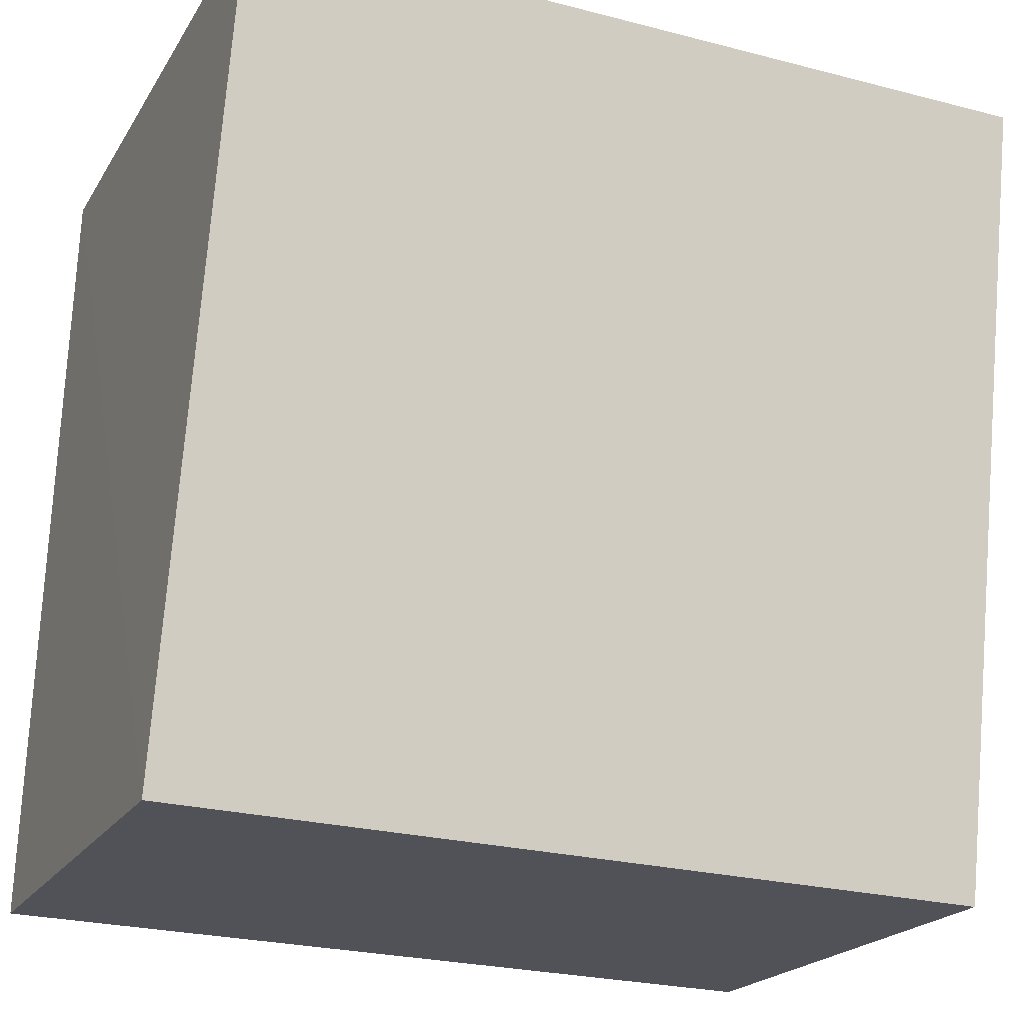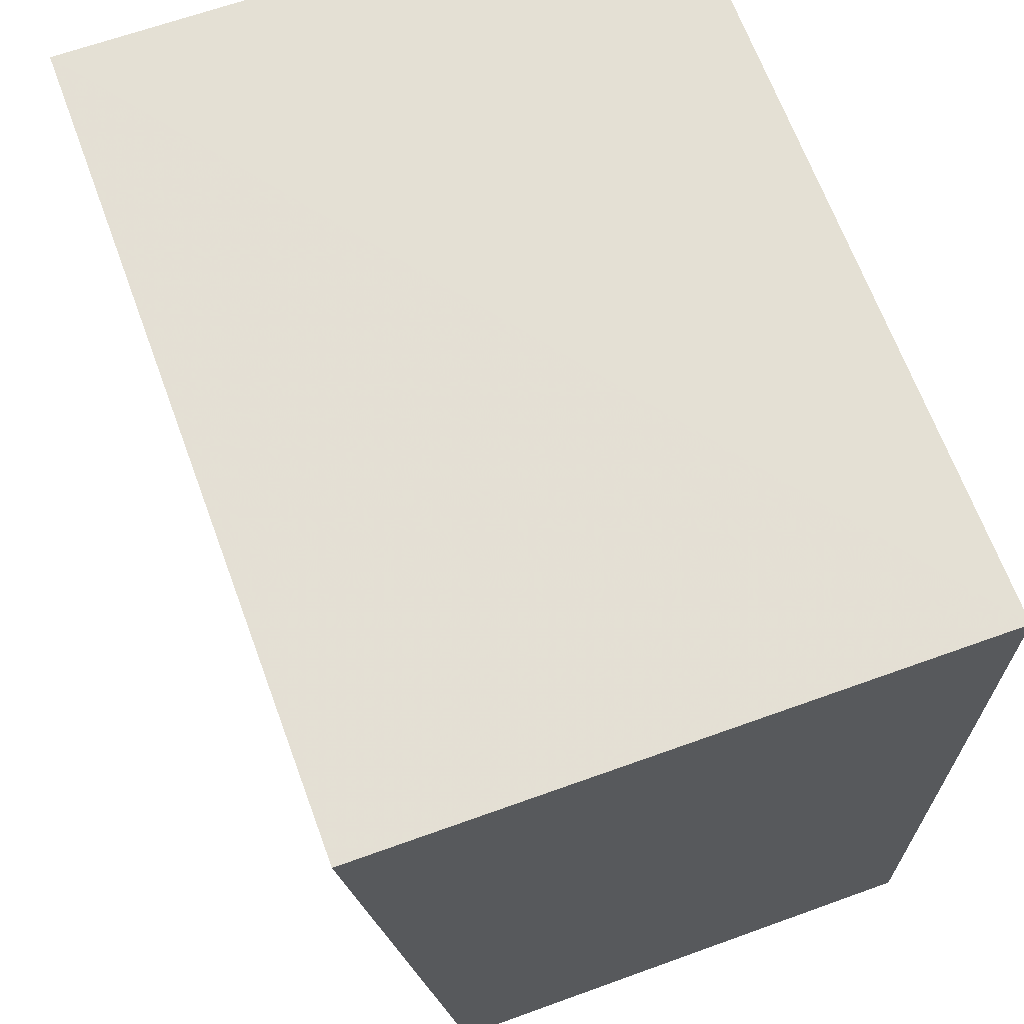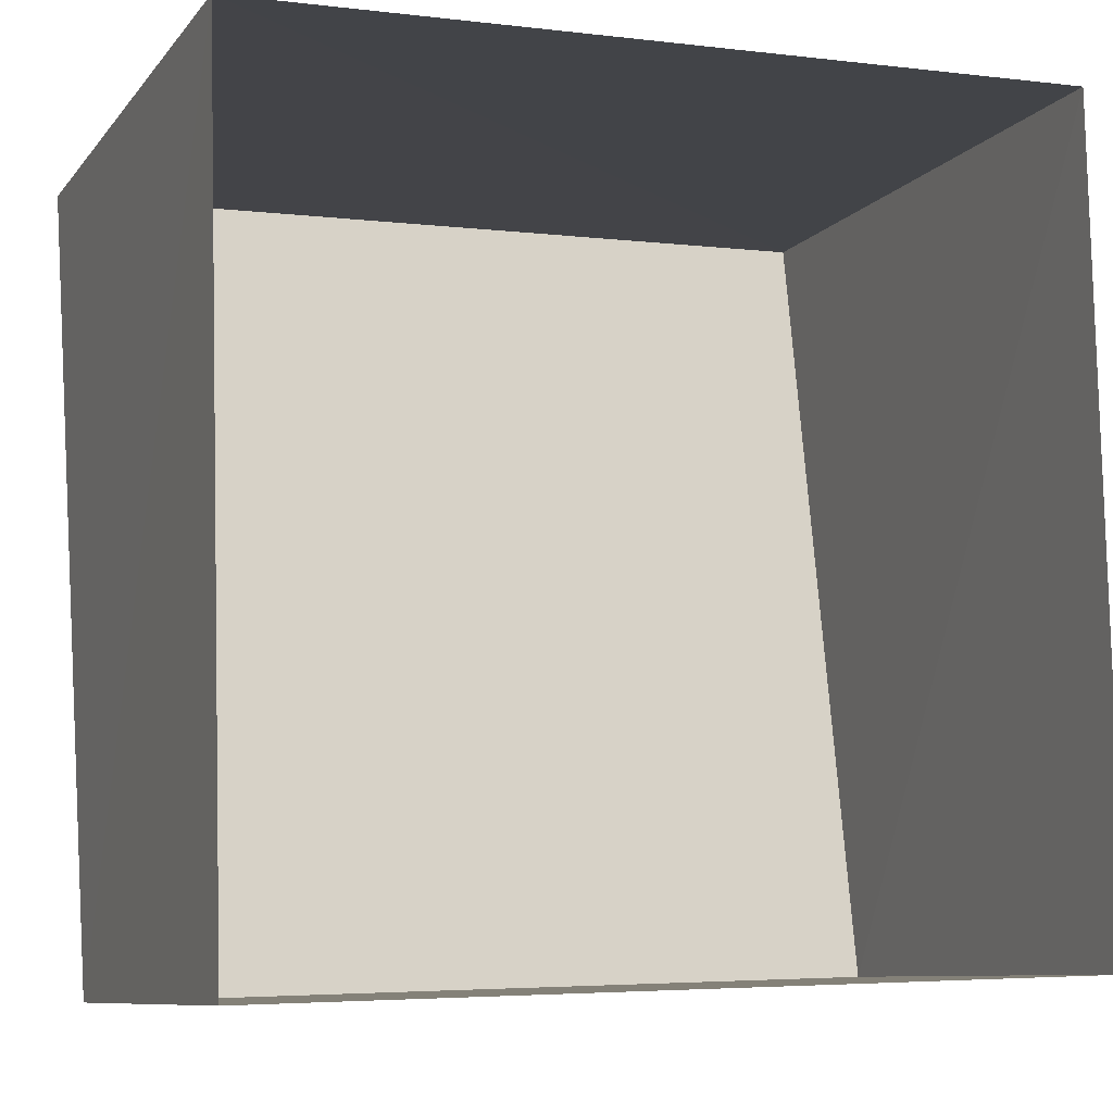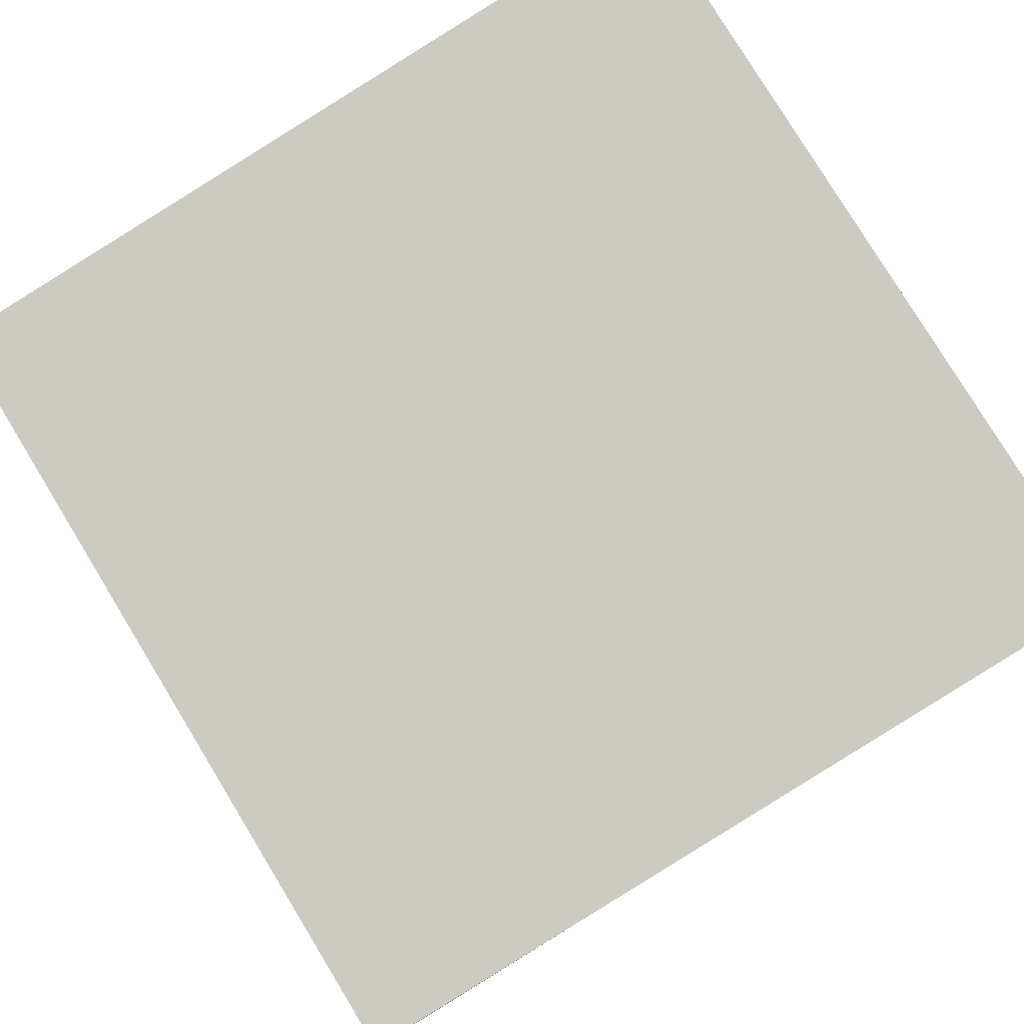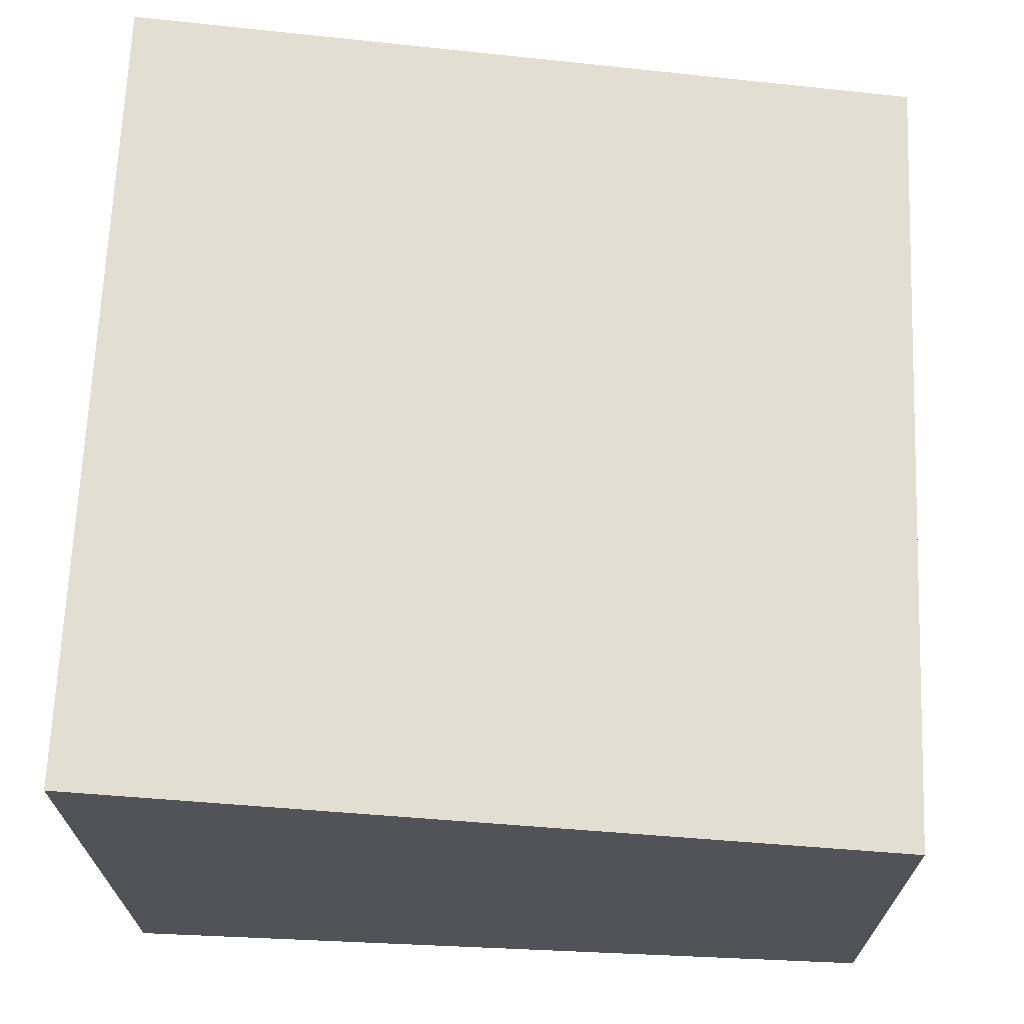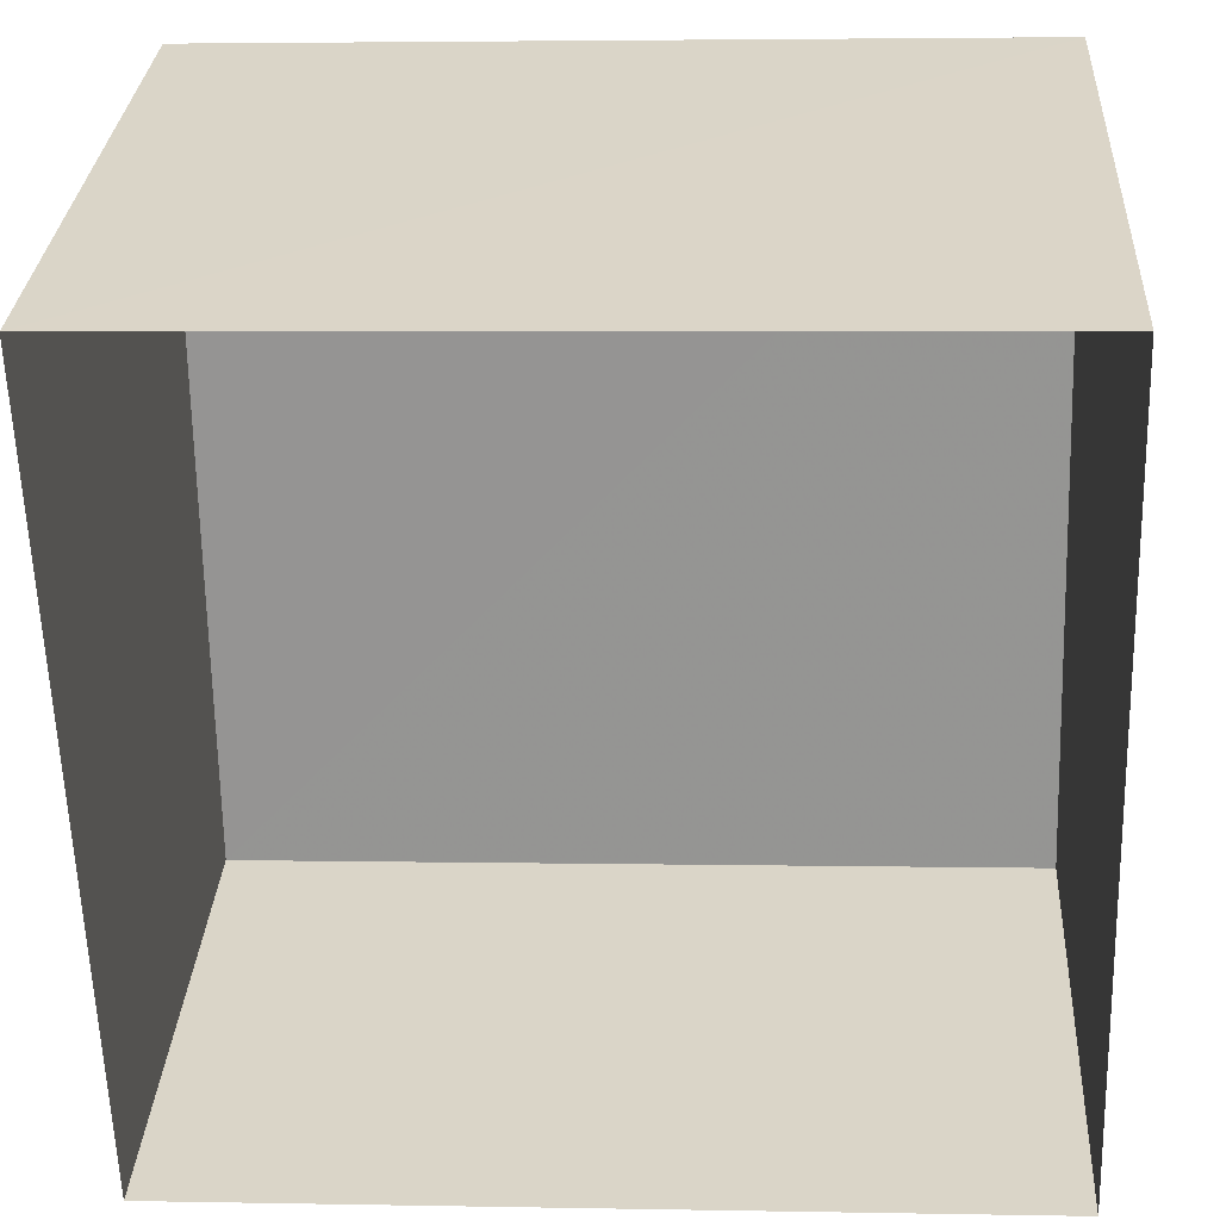
<metadata>
{"format":"obj","ext":"obj","renderer":"f3d","projection":"perspective","resolution":1024,"background":"white","views":[{"elev":-20.7,"azim":-22.9,"up":"+Y"},{"elev":64.8,"azim":69.9,"up":"+Y"},{"elev":-8.9,"azim":158.5,"up":"+Y"},{"elev":79.4,"azim":57.0,"up":"+Z"},{"elev":68.2,"azim":-89.3,"up":"+Z"},{"elev":29.9,"azim":-176.7,"up":"+Y"}]}
</metadata>
<code>
v -3.728e+05 -1.034e+05 31.51
v -3.728e+05 -1.034e+05 31.51
v -3.728e+05 -1.034e+05 31.51
v -3.728e+05 -1.034e+05 31.51
v -3.728e+05 -1.034e+05 36.19
v -3.728e+05 -1.034e+05 35.37
v -3.728e+05 -1.034e+05 36.2
v -3.728e+05 -1.034e+05 35.37
f 1 2 3
f 4 1 3
f 5 6 7
f 5 8 6
f 8 2 1
f 8 5 2
f 6 4 3
f 7 6 3
f 5 3 2
f 5 7 3
f 8 1 4
f 6 8 4

</code>
